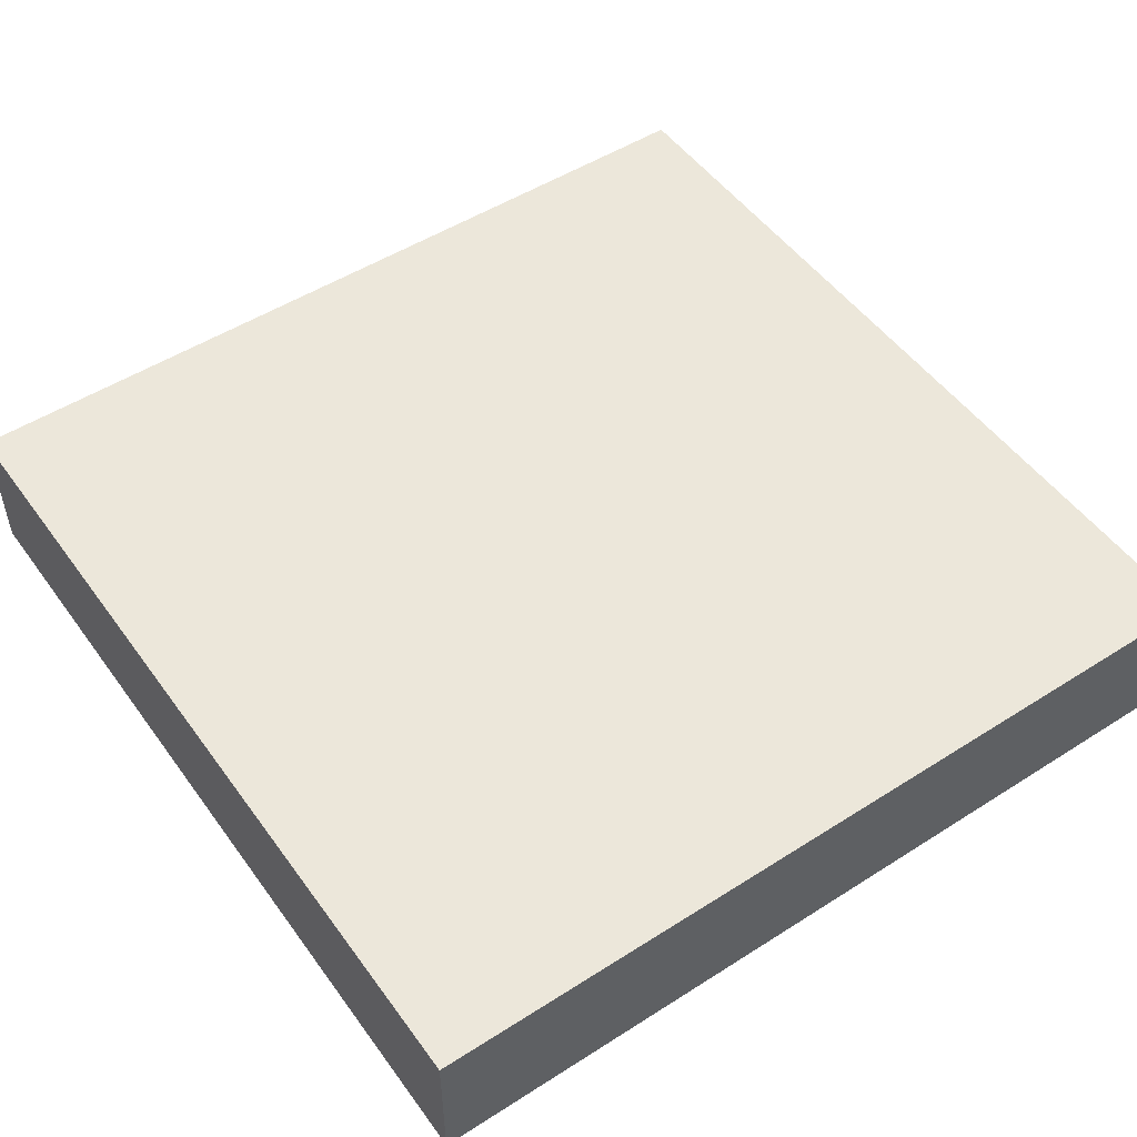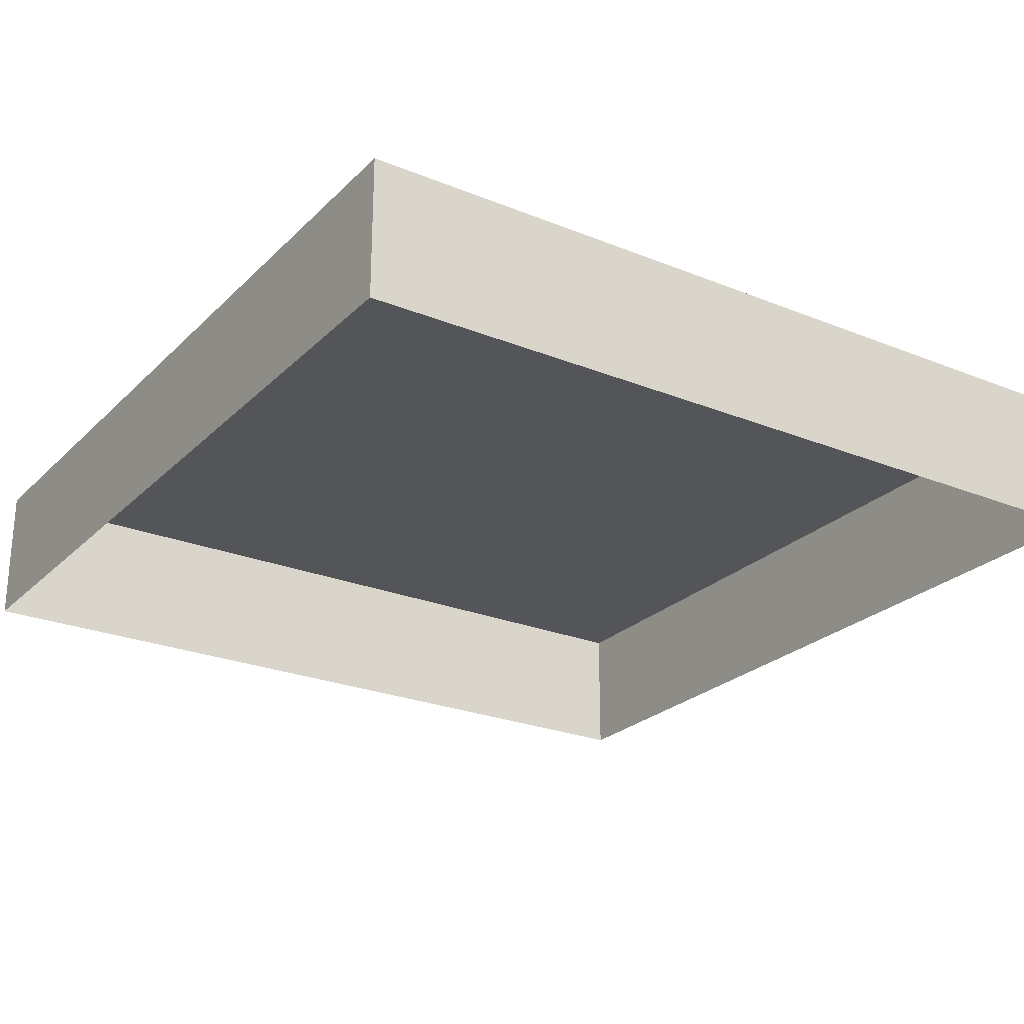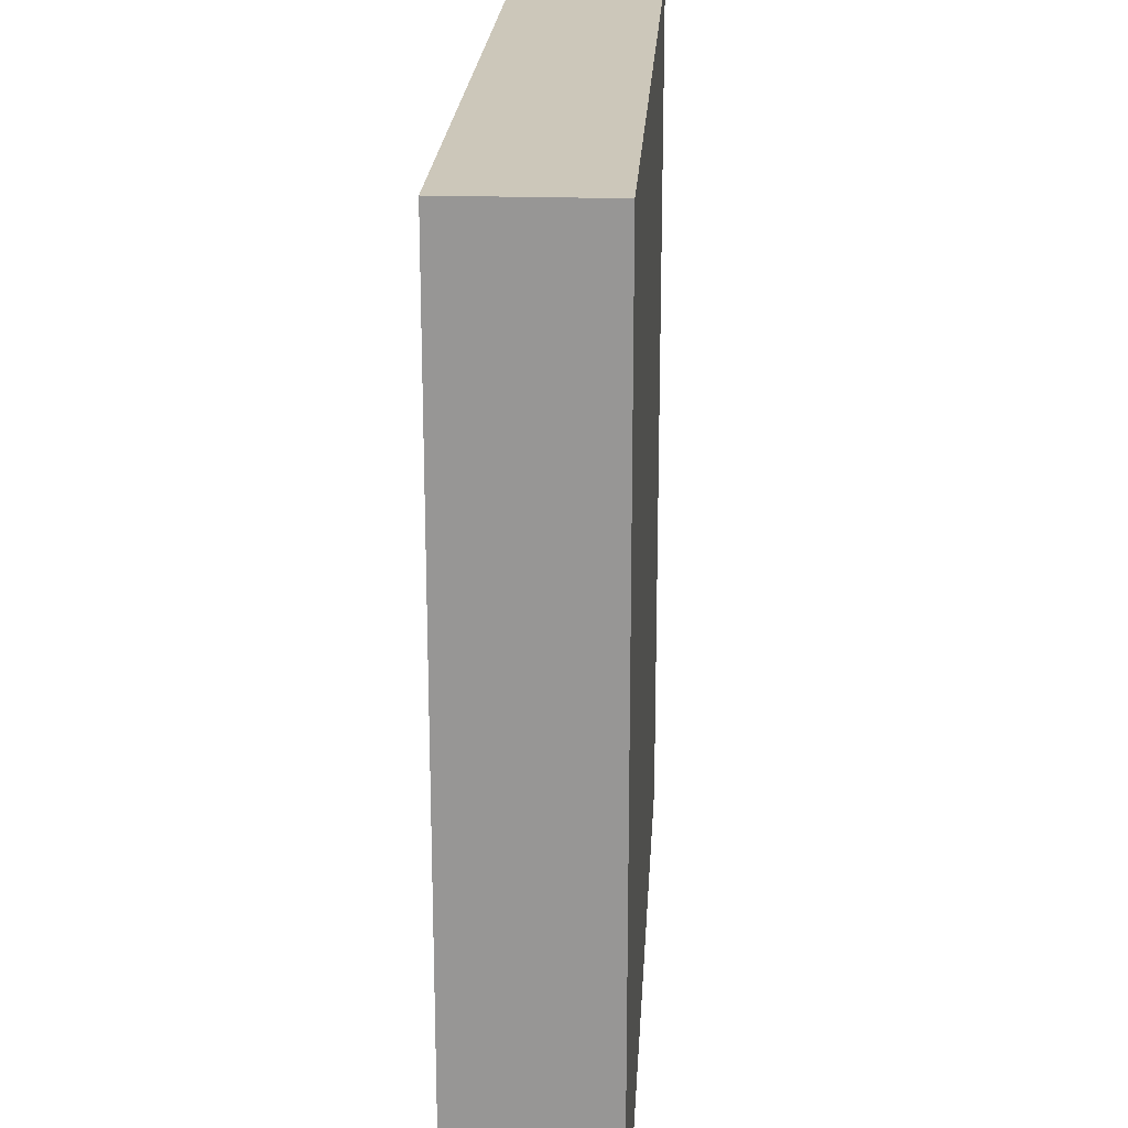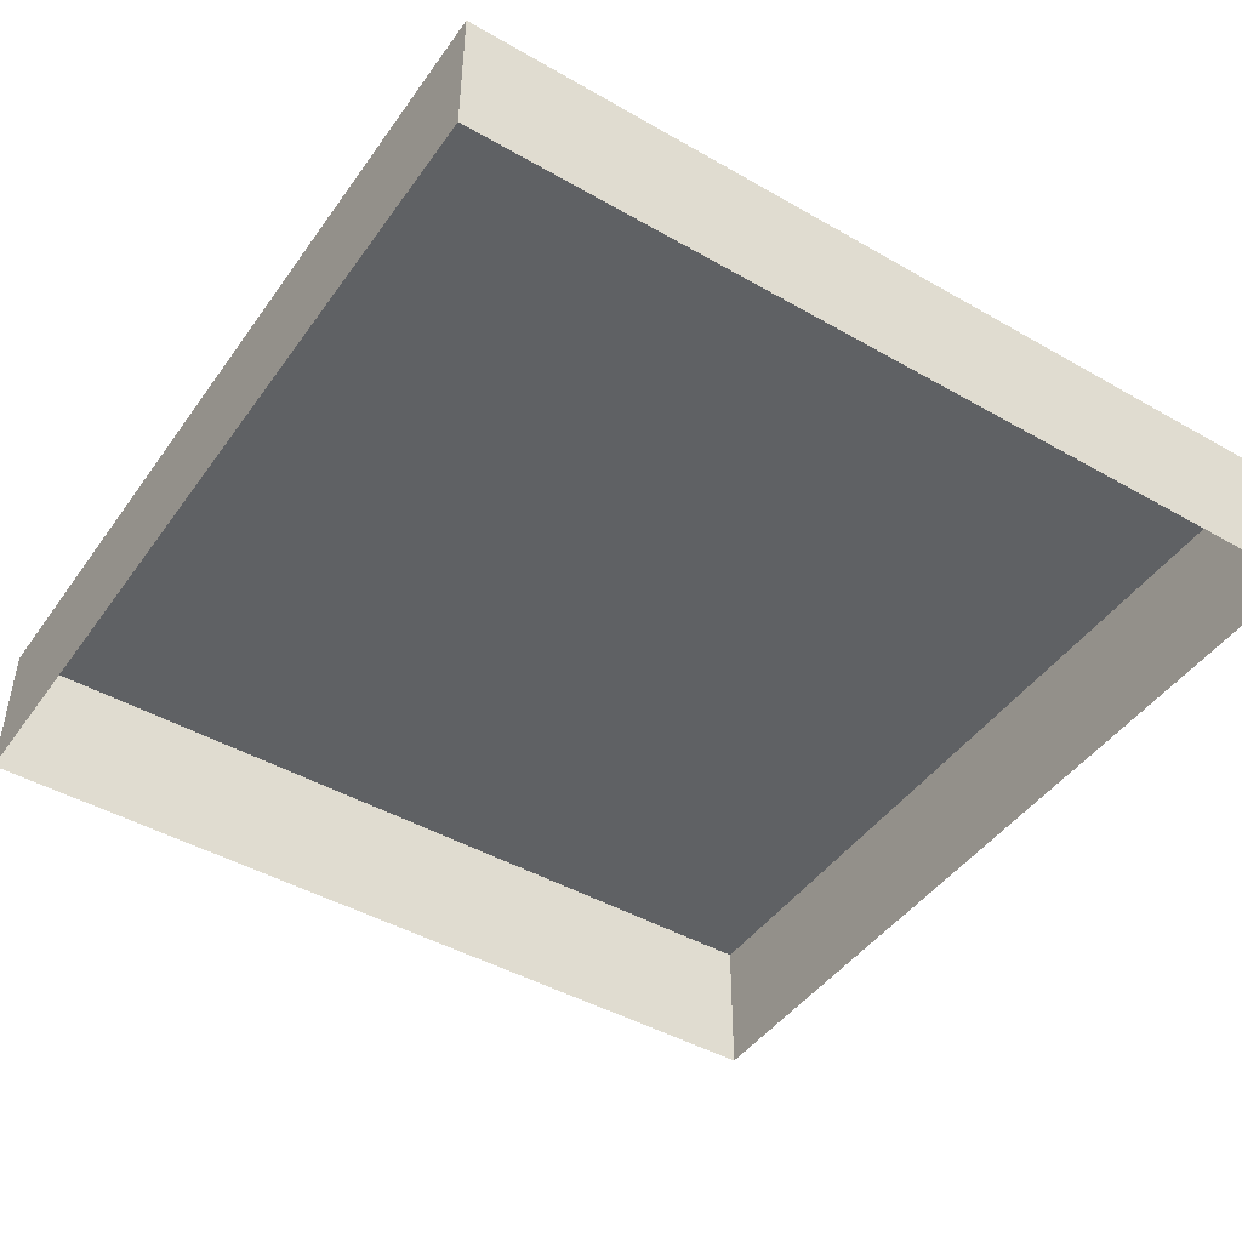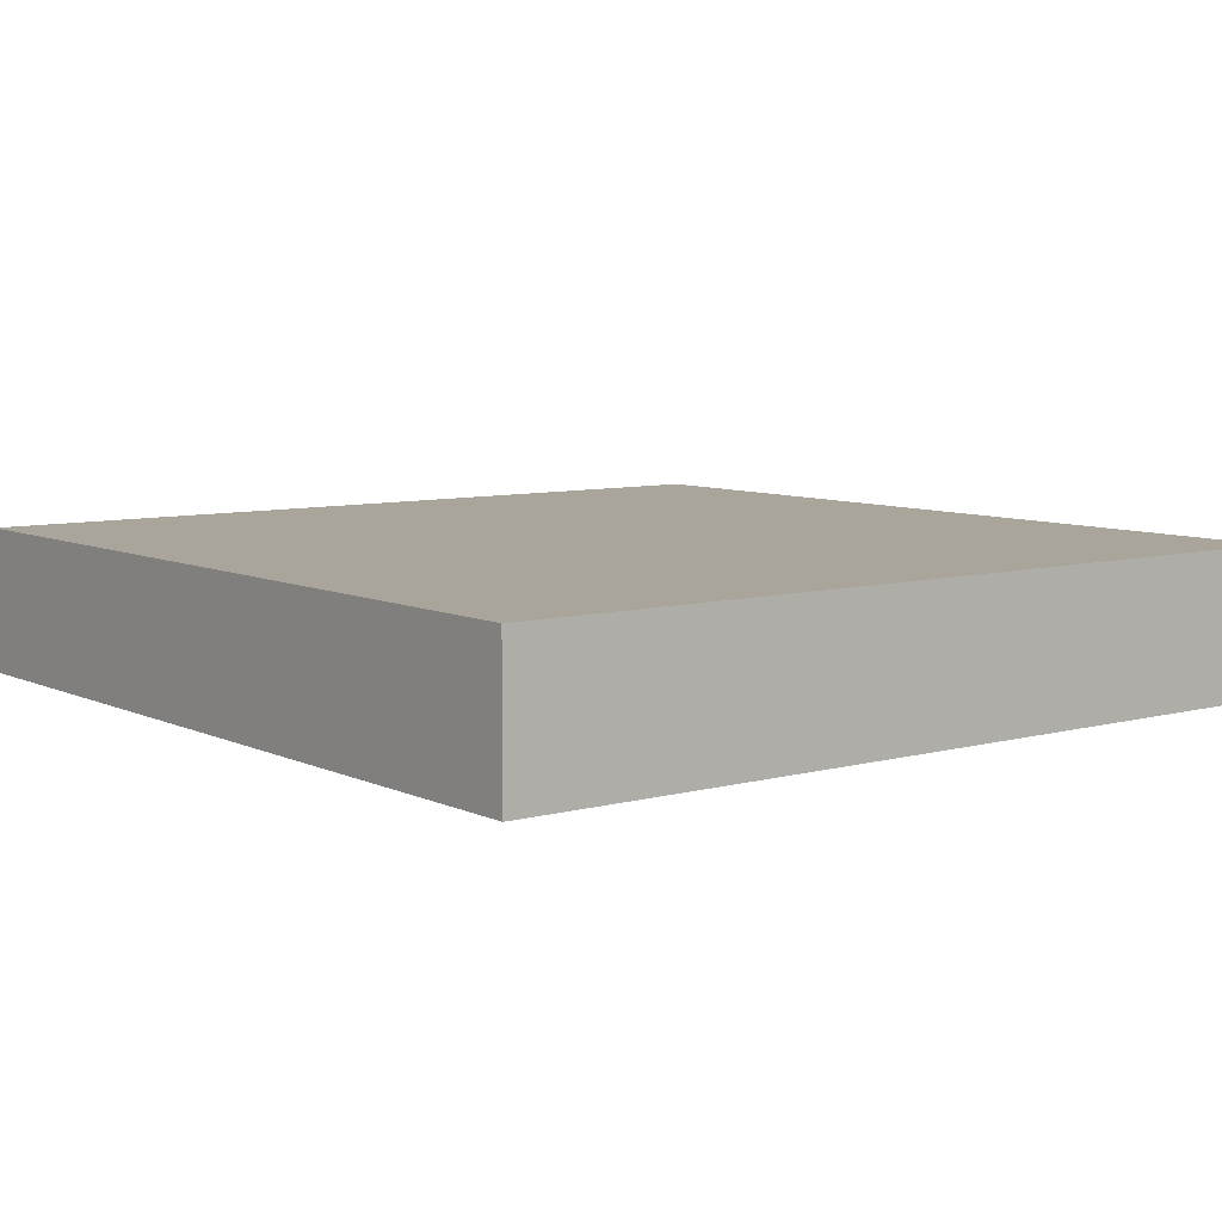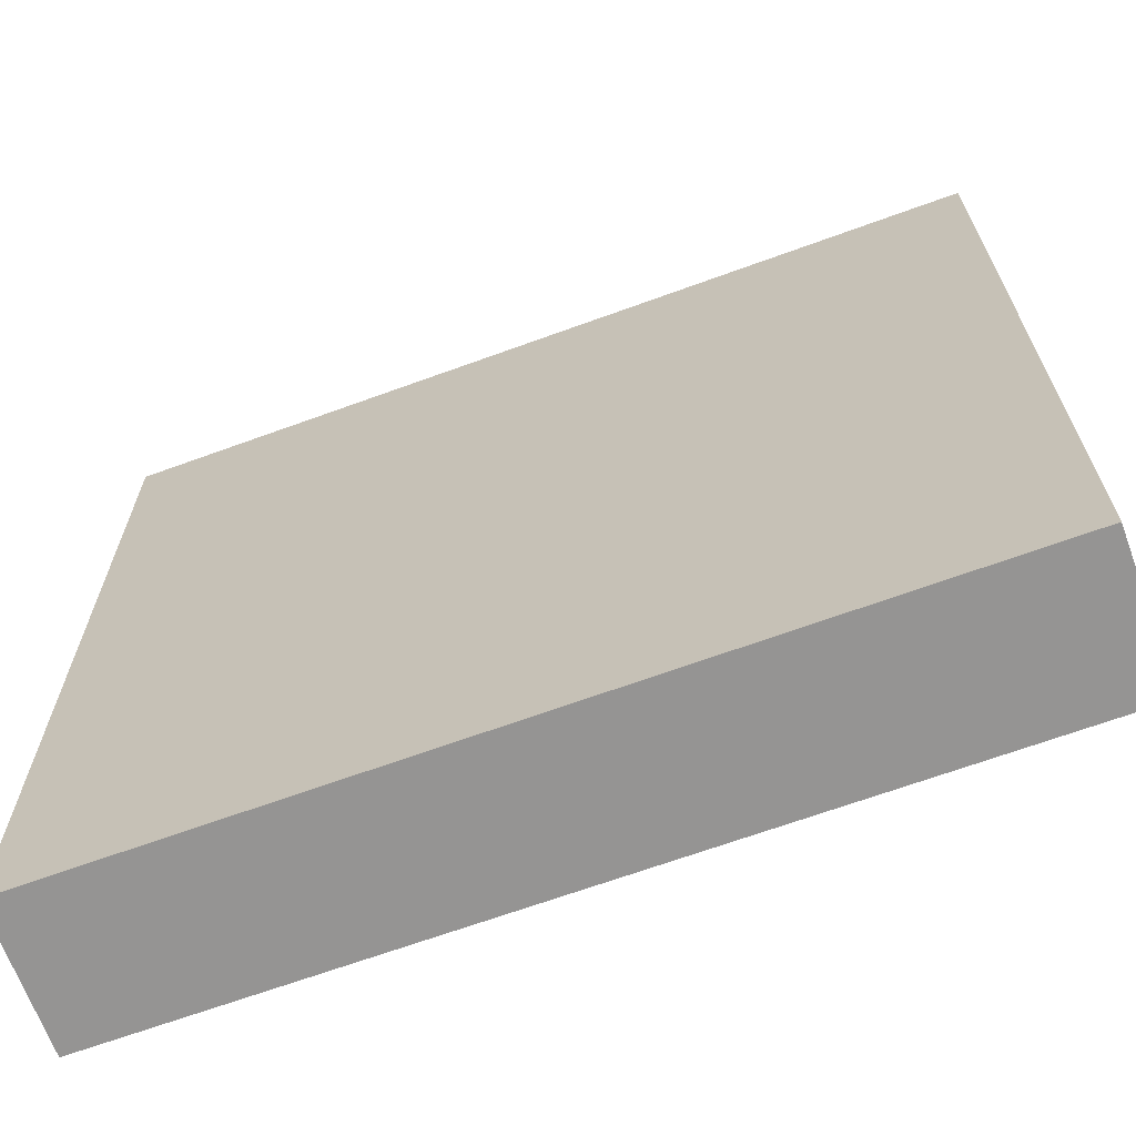
<metadata>
{"format":"obj","ext":"obj","renderer":"f3d","projection":"perspective","resolution":1024,"background":"white","views":[{"elev":50.9,"azim":55.2,"up":"+Y"},{"elev":-24.8,"azim":-123.4,"up":"+Y"},{"elev":21.5,"azim":93.3,"up":"+Z"},{"elev":-45.5,"azim":146.6,"up":"+Y"},{"elev":7.6,"azim":52.3,"up":"+Y"},{"elev":-67.2,"azim":-159.9,"up":"+Z"}]}
</metadata>
<code>
g default
v 3 1 3
v 3 1 -3
v -3 1 -3
v -3 1 3
v 3 1 0
v -3 1 0
v 0 1 0
v 3 1 1.5
v 3 1 -1.5
v 0 1 -3
v -3 1 -1.5
v -3 1 1.5
v 0 1 3
g polySurface14 ClearBoxRed
f 13 1 8 7
f 8 5 9 7
f 9 2 10 7
f 10 3 11 7
f 11 6 12 7
f 12 4 13 7
g default
v -3 1 -3
v 3 1 -3
v 3 0 -3
v -3 0 -3
g ClearBoxRed polySurface19
f 14 15 16 17
g default
v -3 1 -3
v -3 0 -3
v -3 0 3
v -3 1 3
g ClearBoxRed polySurface18
f 18 19 20 21
g default
v -3 1 3
v -3 0 3
v 3 0 3
v 3 1 3
g ClearBoxRed polySurface17
f 22 23 24 25
g default
v 3 1 3
v 3 0 3
v 3 0 -3
v 3 1 -3
g ClearBoxRed polySurface16
f 26 27 28 29

</code>
